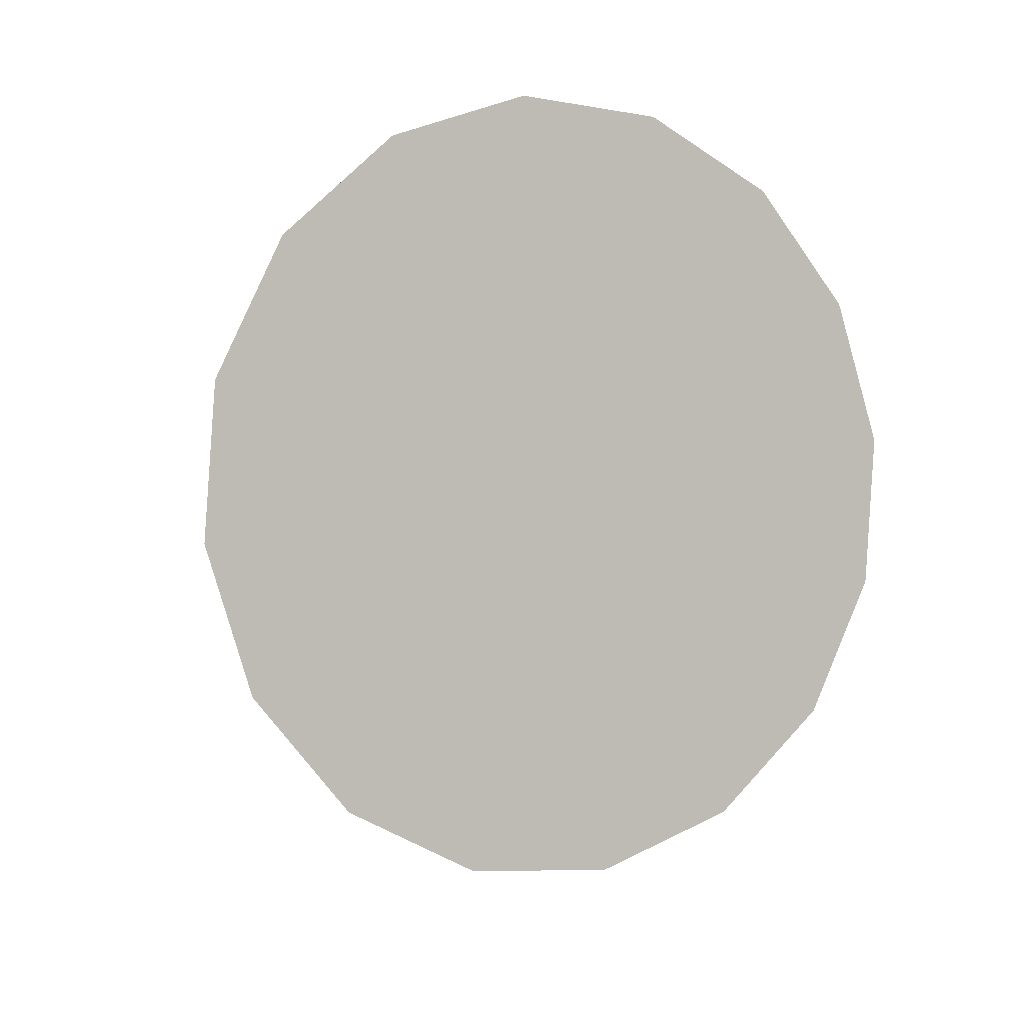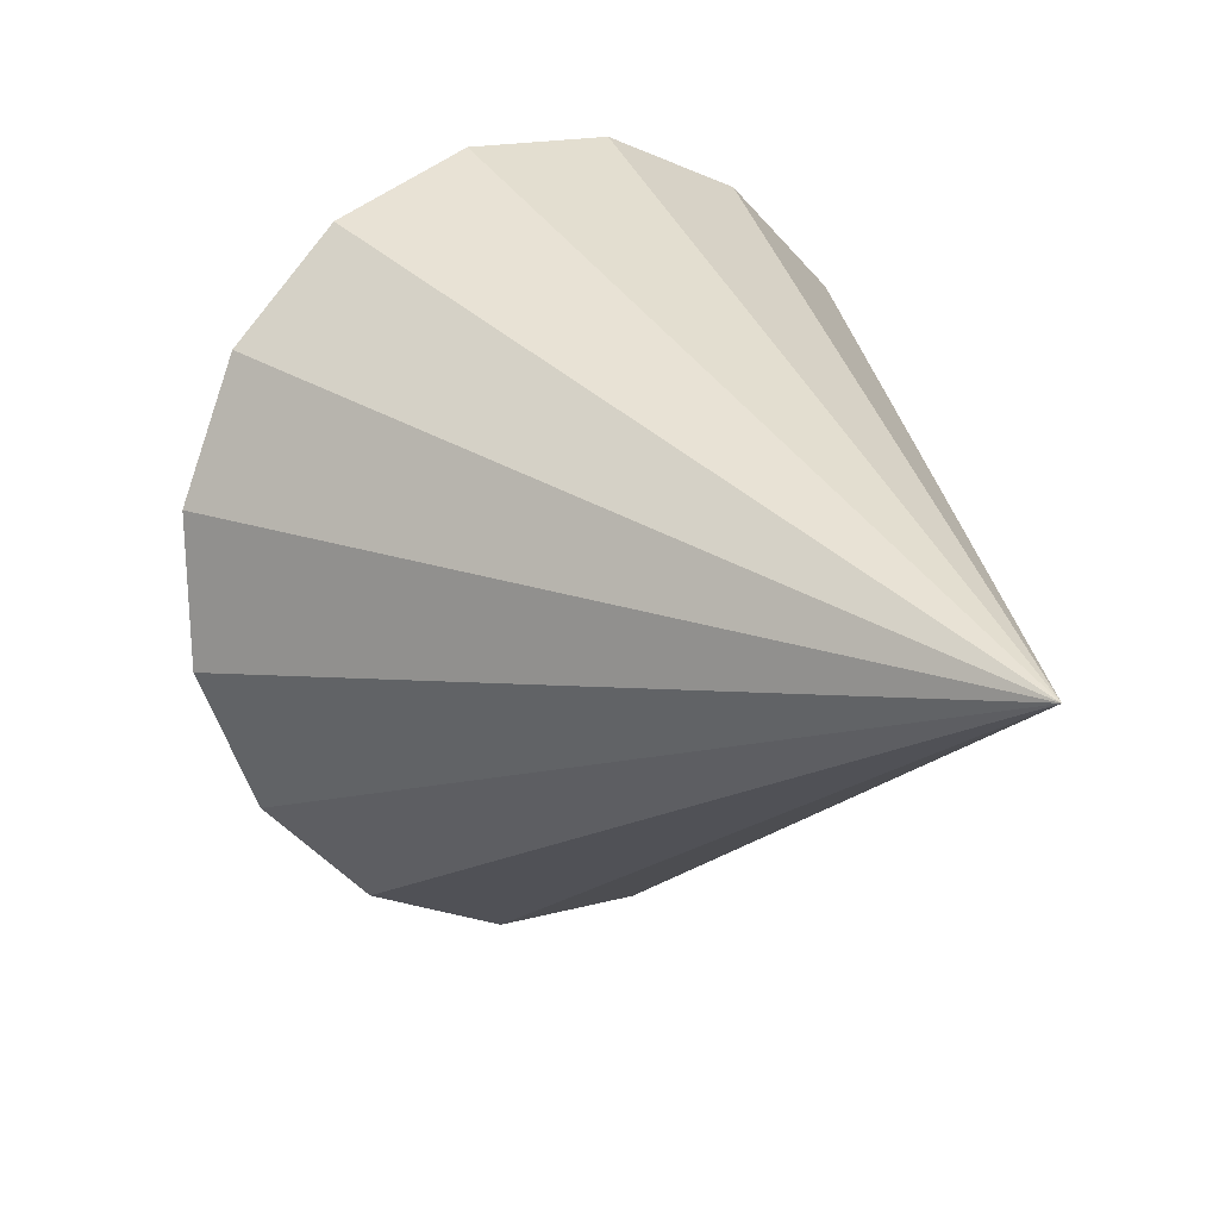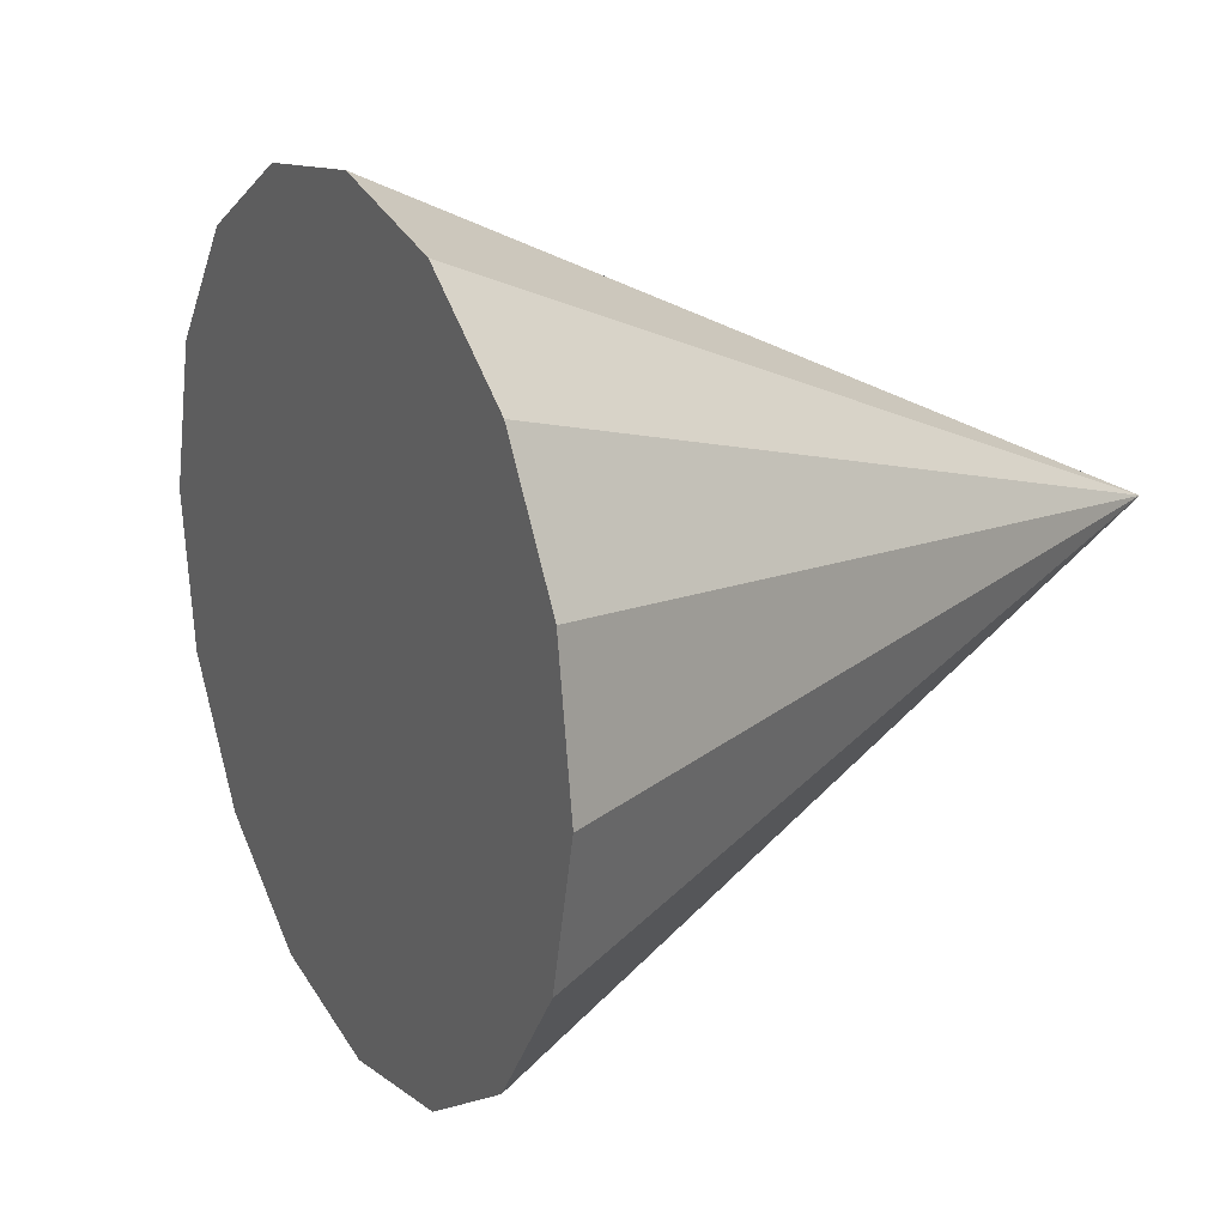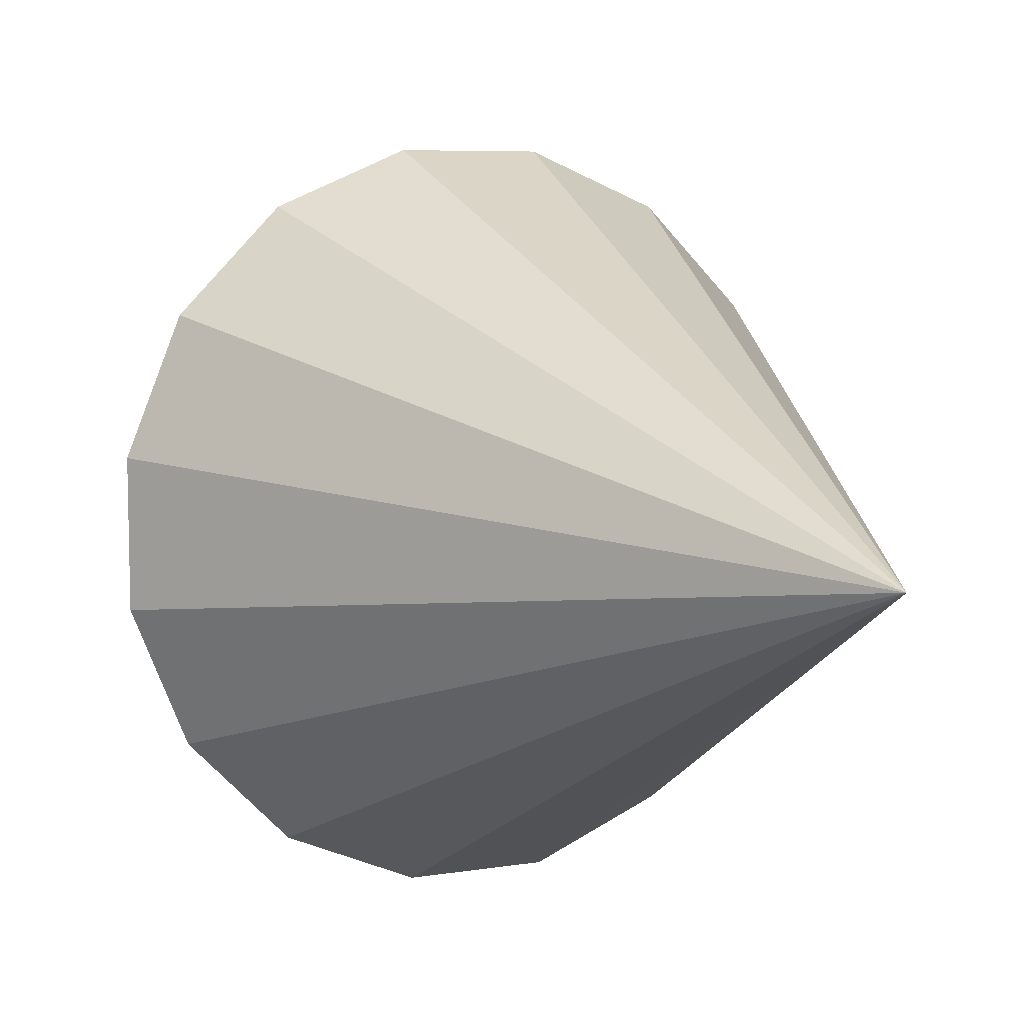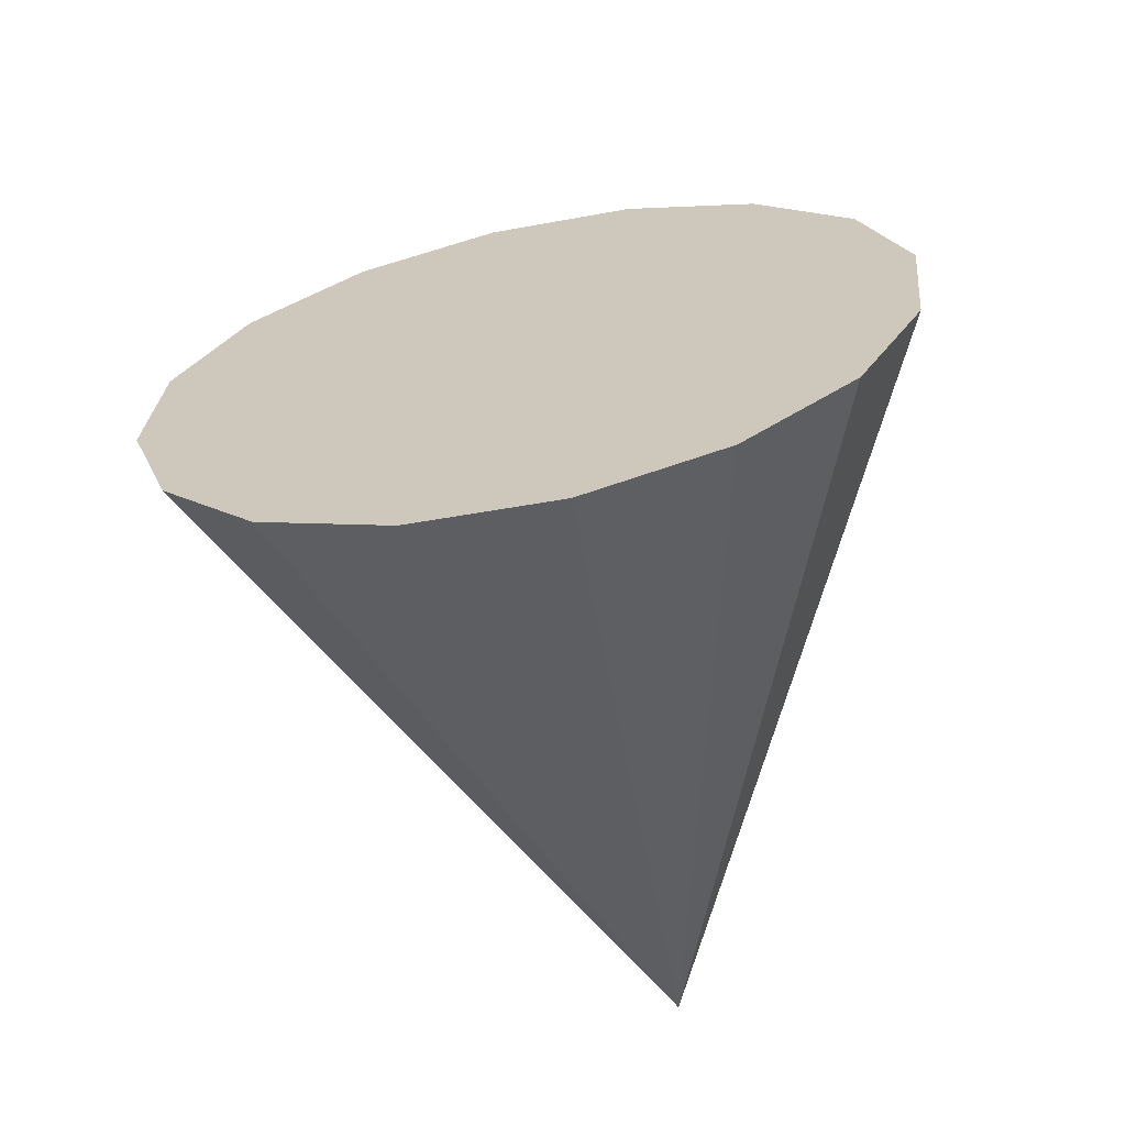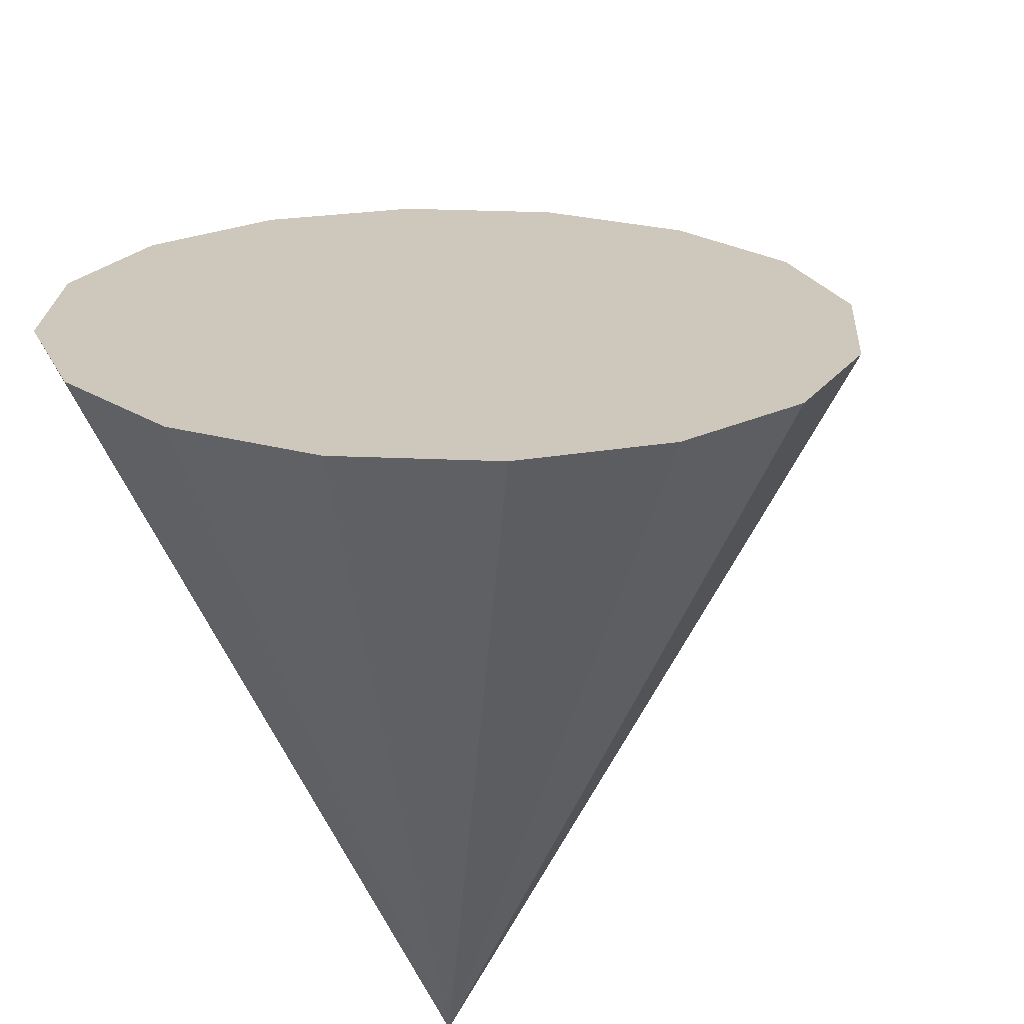
<metadata>
{"format":"obj","ext":"obj","renderer":"f3d","projection":"perspective","resolution":1024,"background":"white","views":[{"elev":70.2,"azim":-138.1,"up":"+Y"},{"elev":-57.5,"azim":40.0,"up":"+Y"},{"elev":32.0,"azim":-81.8,"up":"+Z"},{"elev":-0.8,"azim":8.2,"up":"+Z"},{"elev":-9.3,"azim":-60.5,"up":"+Y"},{"elev":-63.1,"azim":-145.0,"up":"+Z"}]}
</metadata>
<code>
o Cone.013_Cone.1489
v -0.3581 2.684 -1.451
v -0.6515 2.493 -1.62
v -0.9679 2.269 -1.642
v -1.259 2.045 -1.514
v -1.481 1.857 -1.257
v -1.6 1.733 -0.9082
v -1.597 1.691 -0.5219
v -1.473 1.738 -0.1567
v -1.248 1.867 0.132
v -0.9542 2.059 0.3001
v -0.6378 2.283 0.3222
v -0.3465 2.506 0.1947
v 0.3573 0.6571 -0.843
v -0.1247 2.694 -0.0628
v -0.006096 2.819 -0.4112
v -0.00882 2.861 -0.7974
v -0.1324 2.813 -1.163
f 1 13 2
f 2 13 3
f 3 13 4
f 4 13 5
f 5 13 6
f 6 13 7
f 7 13 8
f 8 13 9
f 9 13 10
f 10 13 11
f 11 13 12
f 12 13 14
f 14 13 15
f 15 13 16
f 16 13 17
f 17 13 1
f 15 17 8
f 17 1 2
f 2 3 4
f 4 5 6
f 6 7 8
f 8 9 10
f 10 11 12
f 12 14 15
f 15 16 17
f 17 2 4
f 4 6 17
f 6 8 17
f 8 10 12
f 12 15 8

</code>
